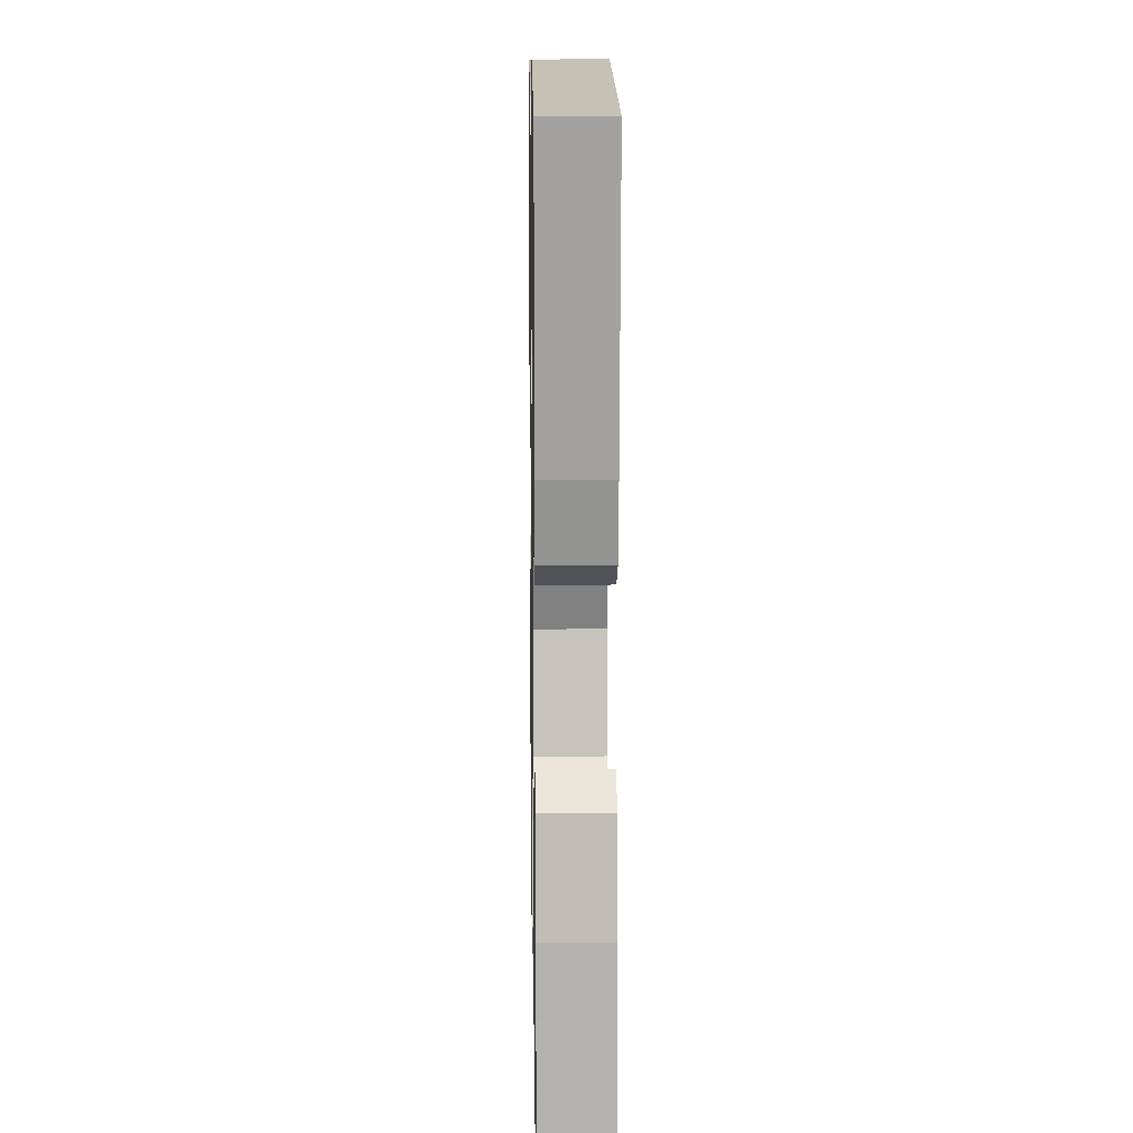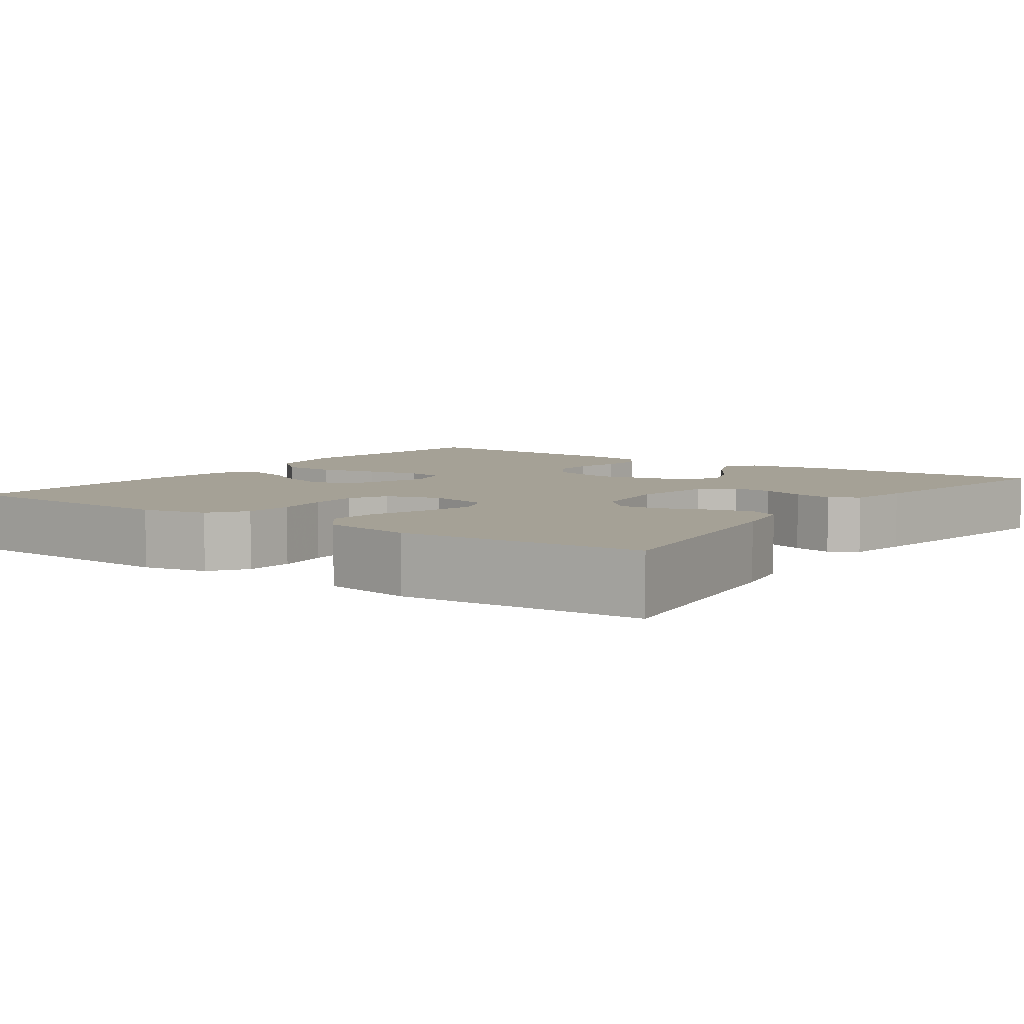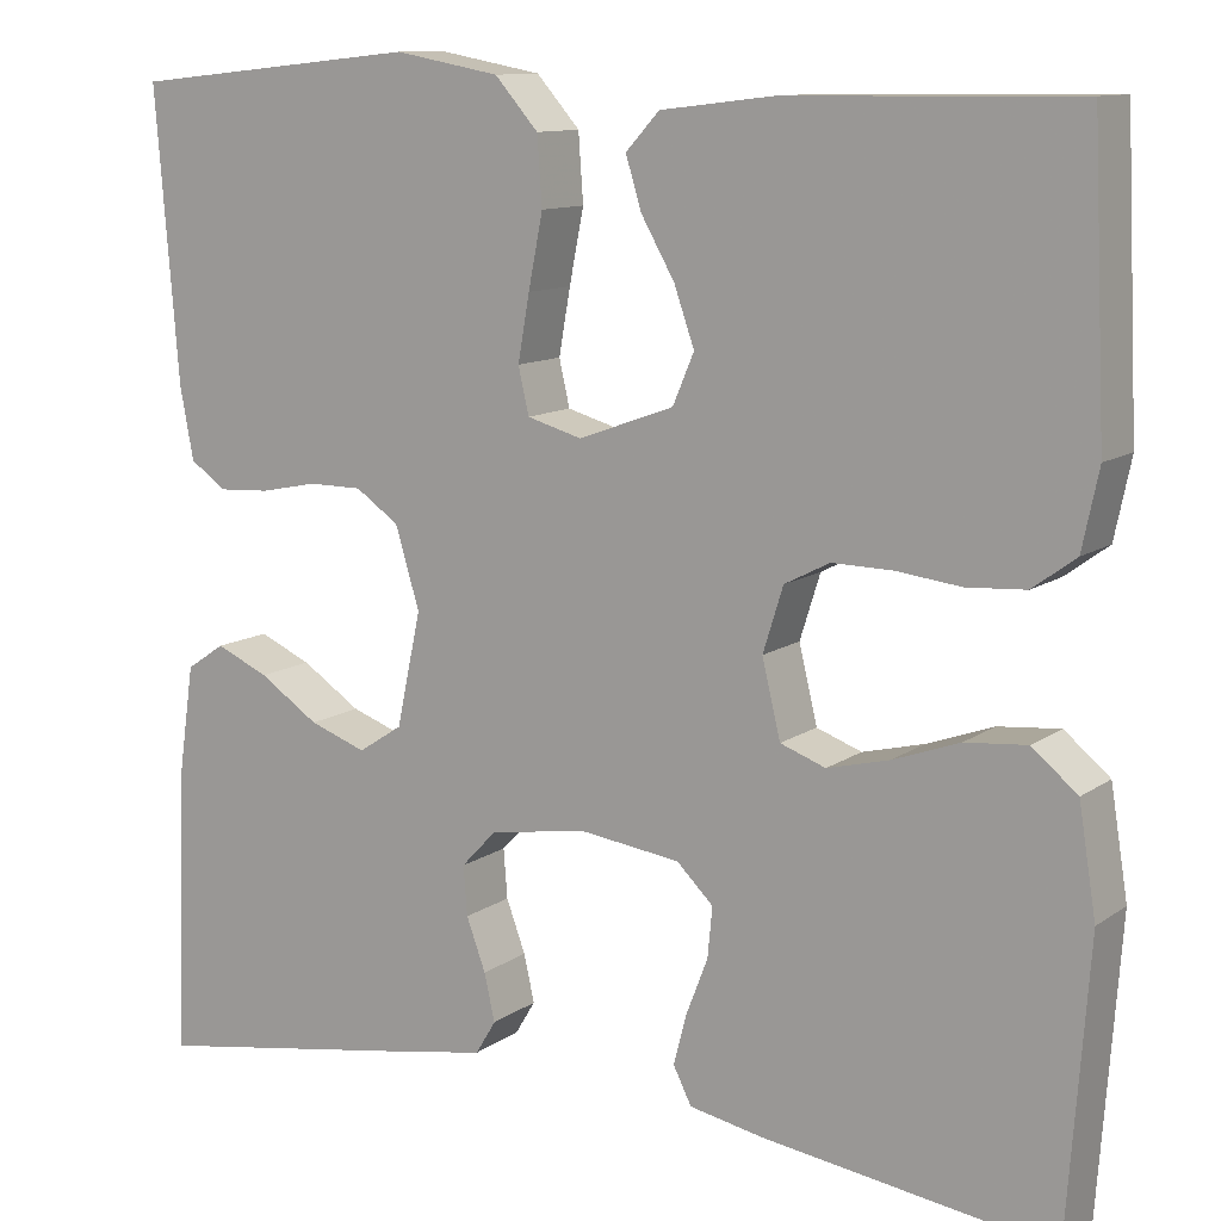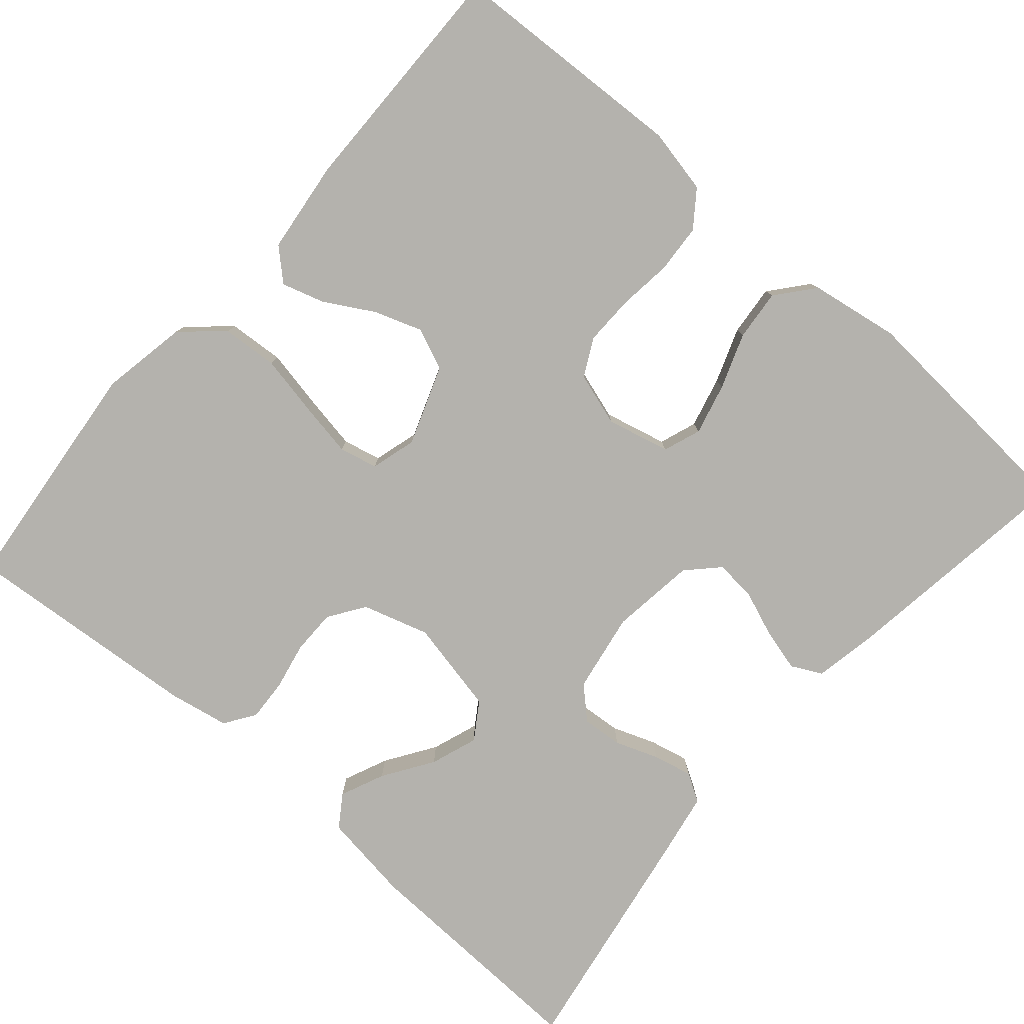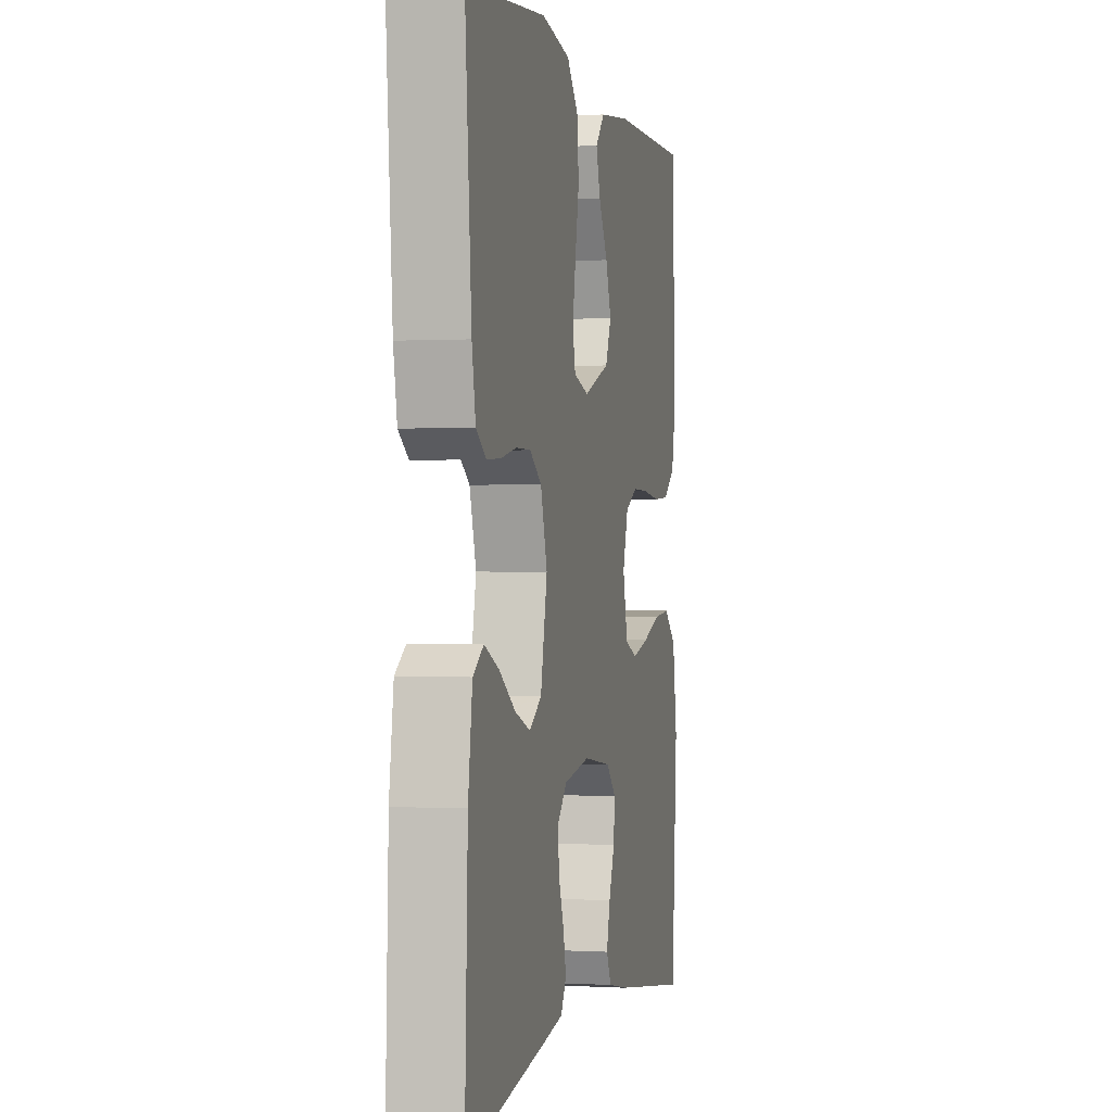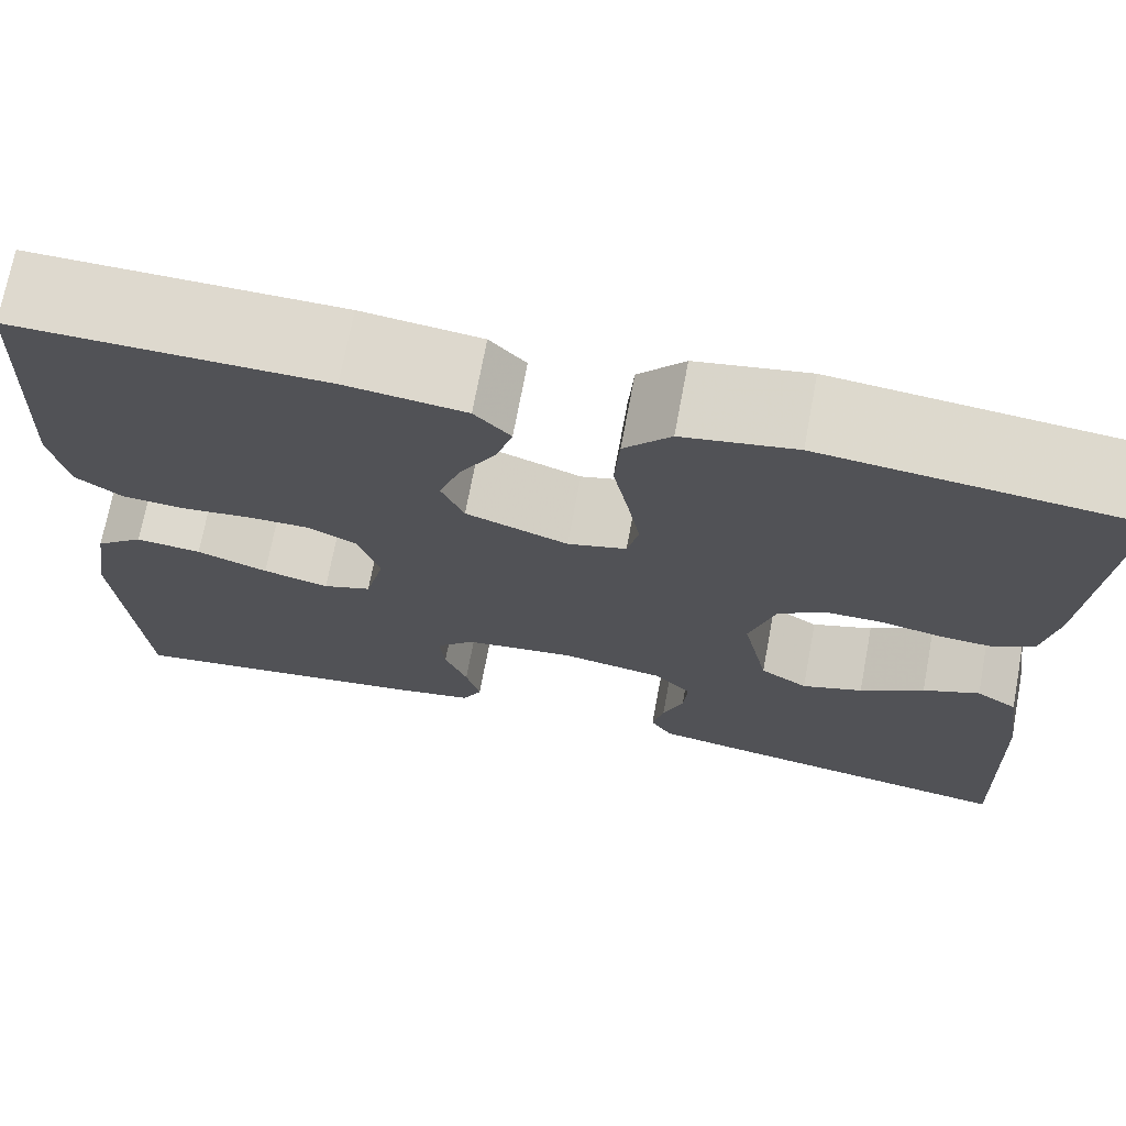
<metadata>
{"format":"obj","ext":"obj","renderer":"f3d","projection":"perspective","resolution":1024,"background":"white","views":[{"elev":12.9,"azim":-91.0,"up":"+Z"},{"elev":6.1,"azim":125.5,"up":"+Y"},{"elev":11.3,"azim":32.0,"up":"+Z"},{"elev":-79.6,"azim":49.1,"up":"+Y"},{"elev":-0.1,"azim":-77.4,"up":"+Z"},{"elev":71.5,"azim":-169.4,"up":"+Z"}]}
</metadata>
<code>
v 0.5 0.07 0.5
v 0.514 0.07 0.2
v 0.497 0.07 0.119
v 0.452 0.07 0.086
v 0.391 0.07 0.082
v 0.324 0.07 0.09
v 0.262 0.07 0.091
v 0.215 0.07 0.067
v 0.194 0.07 0
v 0.213 0.07 -0.079
v 0.26 0.07 -0.096
v 0.324 0.07 -0.08
v 0.393 0.07 -0.055
v 0.457 0.07 -0.049
v 0.504 0.07 -0.088
v 0.522 0.07 -0.2
v 0.5 0.07 -0.5
v 0.2 0.07 -0.458
v 0.122 0.07 -0.443
v 0.103 0.07 -0.405
v 0.117 0.07 -0.352
v 0.139 0.07 -0.295
v 0.144 0.07 -0.243
v 0.106 0.07 -0.206
v 0 0.07 -0.192
v -0.1 0.07 -0.209
v -0.136 0.07 -0.247
v -0.132 0.07 -0.298
v -0.112 0.07 -0.352
v -0.101 0.07 -0.401
v -0.122 0.07 -0.436
v -0.2 0.07 -0.45
v -0.5 0.07 -0.5
v -0.489 0.07 -0.2
v -0.473 0.07 -0.089
v -0.433 0.07 -0.062
v -0.378 0.07 -0.086
v -0.316 0.07 -0.127
v -0.257 0.07 -0.148
v -0.211 0.07 -0.118
v -0.186 0.07 0
v -0.211 0.07 0.083
v -0.256 0.07 0.114
v -0.312 0.07 0.114
v -0.371 0.07 0.102
v -0.424 0.07 0.099
v -0.462 0.07 0.125
v -0.476 0.07 0.2
v -0.5 0.07 0.5
v -0.2 0.07 0.531
v -0.091 0.07 0.511
v -0.046 0.07 0.46
v -0.041 0.07 0.39
v -0.056 0.07 0.314
v -0.068 0.07 0.246
v -0.057 0.07 0.198
v 0 0.07 0.182
v 0.099 0.07 0.218
v 0.121 0.07 0.27
v 0.1 0.07 0.33
v 0.065 0.07 0.391
v 0.049 0.07 0.444
v 0.084 0.07 0.482
v 0.2 0.07 0.496
v 0.5 0 0.5
v 0.514 0 0.2
v 0.497 0 0.119
v 0.452 0 0.086
v 0.391 0 0.082
v 0.324 0 0.09
v 0.262 0 0.091
v 0.215 0 0.067
v 0.194 0 0
v 0.213 0 -0.079
v 0.26 0 -0.096
v 0.324 0 -0.08
v 0.393 0 -0.055
v 0.457 0 -0.049
v 0.504 0 -0.088
v 0.522 0 -0.2
v 0.5 0 -0.5
v 0.2 0 -0.458
v 0.122 0 -0.443
v 0.103 0 -0.405
v 0.117 0 -0.352
v 0.139 0 -0.295
v 0.144 0 -0.243
v 0.106 0 -0.206
v 0 0 -0.192
v -0.1 0 -0.209
v -0.136 0 -0.247
v -0.132 0 -0.298
v -0.112 0 -0.352
v -0.101 0 -0.401
v -0.122 0 -0.436
v -0.2 0 -0.45
v -0.5 0 -0.5
v -0.489 0 -0.2
v -0.473 0 -0.089
v -0.433 0 -0.062
v -0.378 0 -0.086
v -0.316 0 -0.127
v -0.257 0 -0.148
v -0.211 0 -0.118
v -0.186 0 0
v -0.211 0 0.083
v -0.256 0 0.114
v -0.312 0 0.114
v -0.371 0 0.102
v -0.424 0 0.099
v -0.462 0 0.125
v -0.476 0 0.2
v -0.5 0 0.5
v -0.2 0 0.531
v -0.091 0 0.511
v -0.046 0 0.46
v -0.041 0 0.39
v -0.056 0 0.314
v -0.068 0 0.246
v -0.057 0 0.198
v 0 0 0.182
v 0.099 0 0.218
v 0.121 0 0.27
v 0.1 0 0.33
v 0.065 0 0.391
v 0.049 0 0.444
v 0.084 0 0.482
v 0.2 0 0.496
f 60 61 62 63
f 59 60 63 64
f 51 52 53 54
f 51 54 55
f 50 51 55
f 49 50 55 56
f 47 48 49 56
f 44 45 46 47
f 43 44 47 56
f 35 36 37 38
f 35 38 39
f 34 35 39
f 33 34 39
f 32 33 39 40
f 28 29 30 31
f 27 28 31 32
f 19 20 21 22
f 17 18 19 22
f 17 22 23
f 16 17 23 24
f 12 13 14 15
f 11 12 15 16
f 10 11 16 24
f 3 4 5 6
f 3 6 7
f 2 3 7
f 59 64 1 2
f 58 59 2 7
f 57 58 7 8
f 42 43 56 57
f 41 42 57 8
f 27 32 40 41
f 26 27 41
f 25 26 41 8
f 9 10 24 25
f 8 9 25
f 127 126 125 124
f 128 127 124 123
f 118 117 116 115
f 119 118 115
f 119 115 114
f 120 119 114 113
f 120 113 112 111
f 111 110 109 108
f 120 111 108 107
f 102 101 100 99
f 103 102 99
f 103 99 98
f 103 98 97
f 104 103 97 96
f 95 94 93 92
f 96 95 92 91
f 86 85 84 83
f 86 83 82 81
f 87 86 81
f 88 87 81 80
f 79 78 77 76
f 80 79 76 75
f 88 80 75 74
f 70 69 68 67
f 71 70 67
f 71 67 66
f 66 65 128 123
f 71 66 123 122
f 72 71 122 121
f 121 120 107 106
f 72 121 106 105
f 105 104 96 91
f 105 91 90
f 72 105 90 89
f 89 88 74 73
f 89 73 72
f 1 65 66 2
f 2 66 67 3
f 3 67 68 4
f 4 68 69 5
f 5 69 70 6
f 6 70 71 7
f 7 71 72 8
f 8 72 73 9
f 9 73 74 10
f 10 74 75 11
f 11 75 76 12
f 12 76 77 13
f 13 77 78 14
f 14 78 79 15
f 15 79 80 16
f 16 80 81 17
f 17 81 82 18
f 18 82 83 19
f 19 83 84 20
f 20 84 85 21
f 21 85 86 22
f 22 86 87 23
f 23 87 88 24
f 24 88 89 25
f 25 89 90 26
f 26 90 91 27
f 27 91 92 28
f 28 92 93 29
f 29 93 94 30
f 30 94 95 31
f 31 95 96 32
f 32 96 97 33
f 33 97 98 34
f 34 98 99 35
f 35 99 100 36
f 36 100 101 37
f 37 101 102 38
f 38 102 103 39
f 39 103 104 40
f 40 104 105 41
f 41 105 106 42
f 42 106 107 43
f 43 107 108 44
f 44 108 109 45
f 45 109 110 46
f 46 110 111 47
f 47 111 112 48
f 48 112 113 49
f 49 113 114 50
f 50 114 115 51
f 51 115 116 52
f 52 116 117 53
f 53 117 118 54
f 54 118 119 55
f 55 119 120 56
f 56 120 121 57
f 57 121 122 58
f 58 122 123 59
f 59 123 124 60
f 60 124 125 61
f 61 125 126 62
f 62 126 127 63
f 63 127 128 64
f 64 128 65 1

</code>
